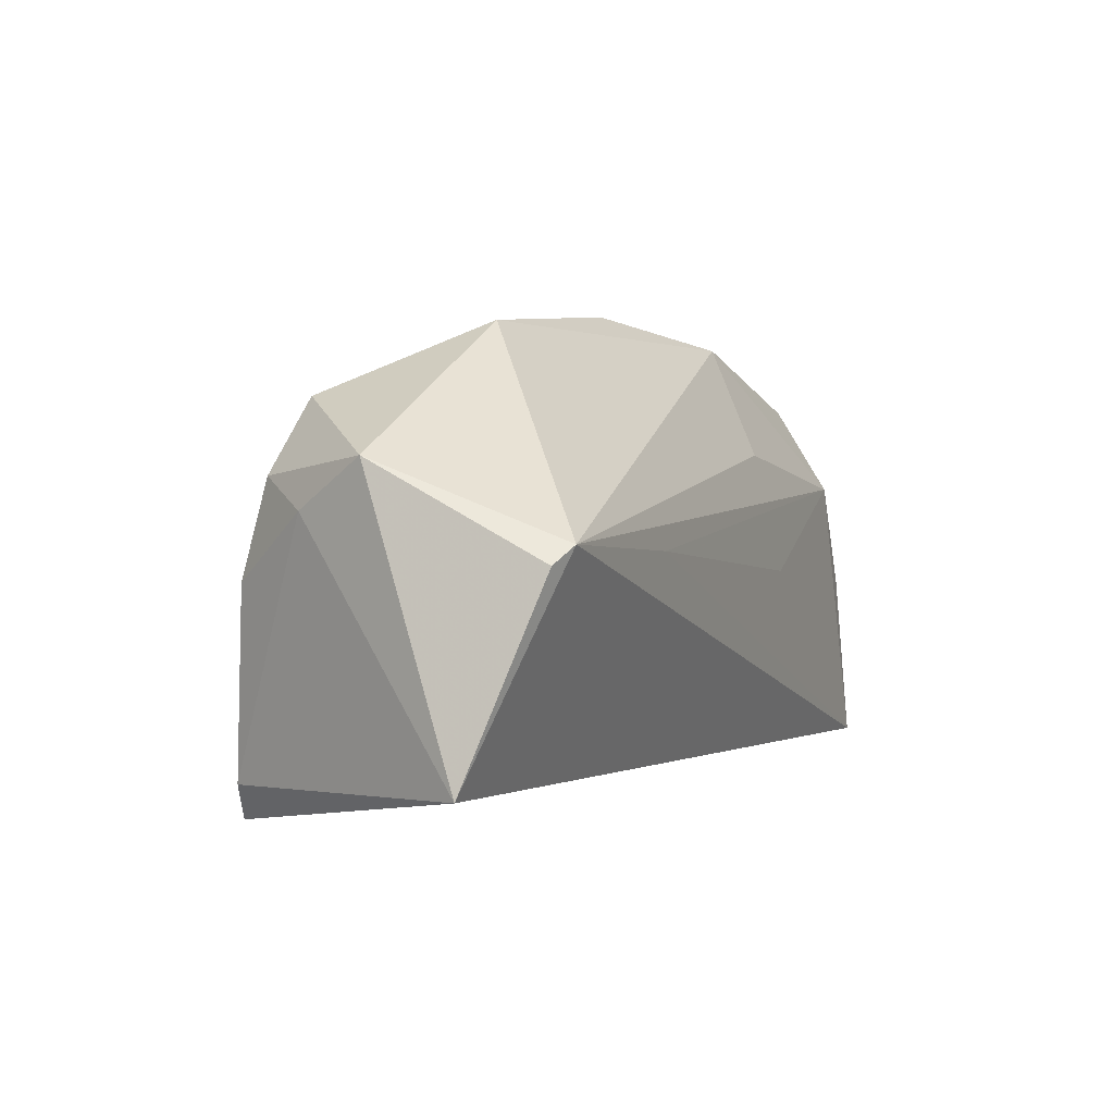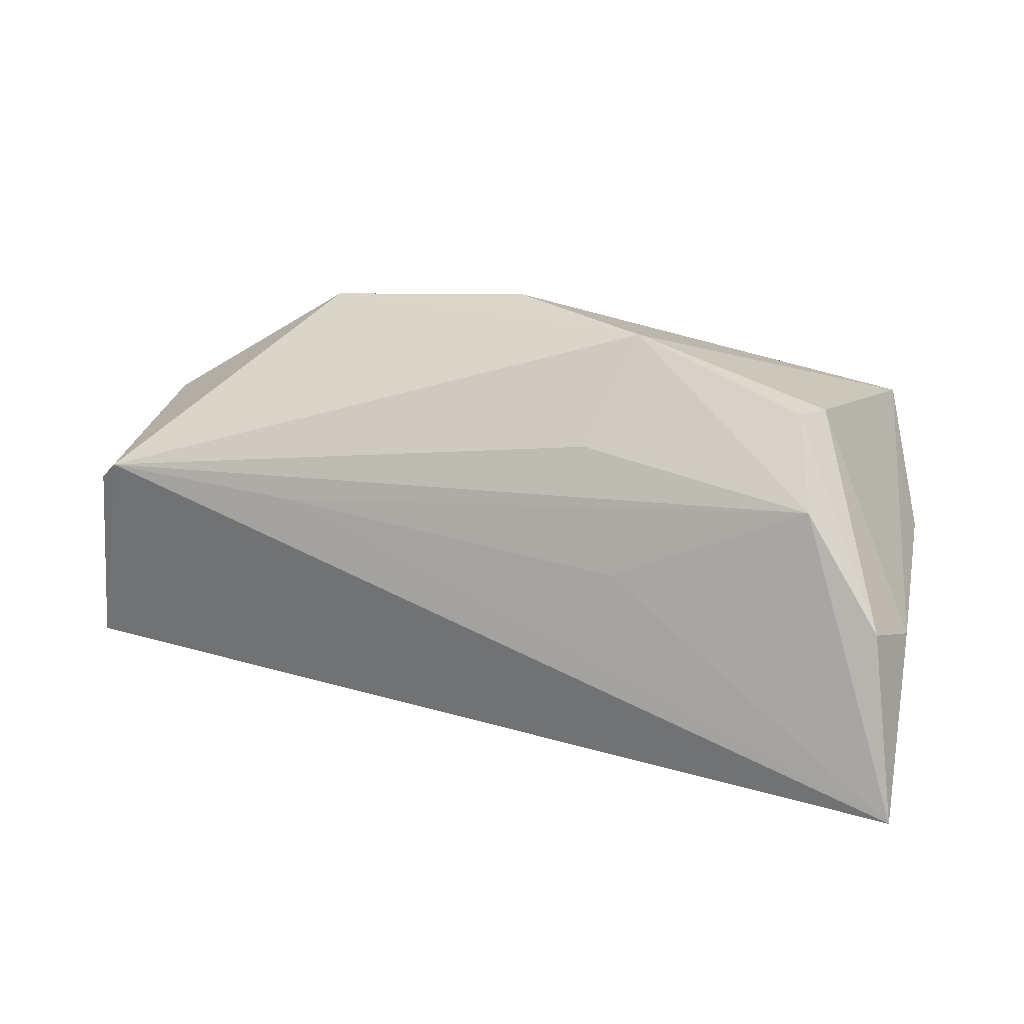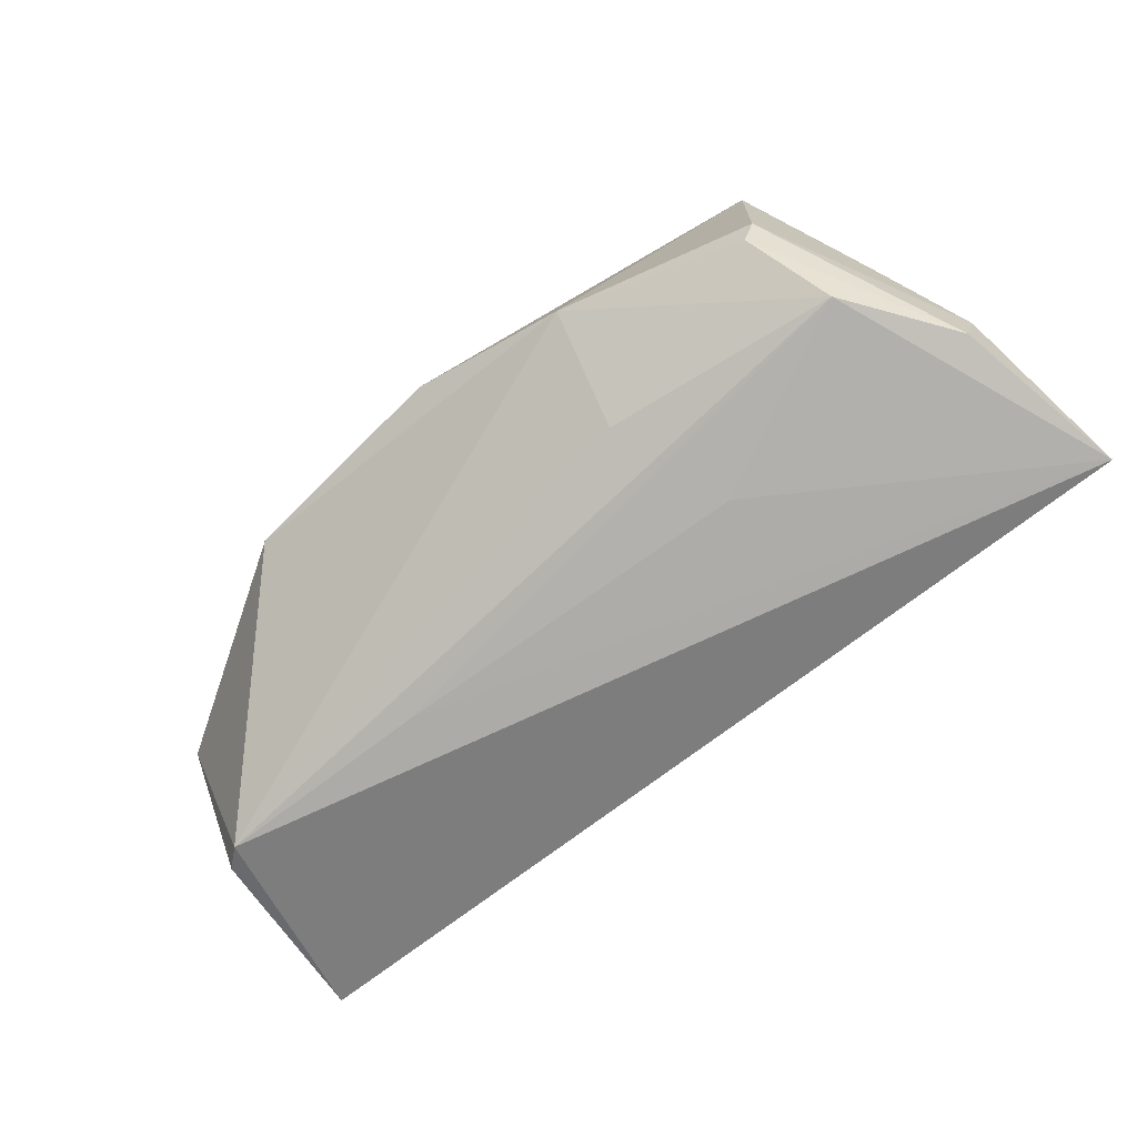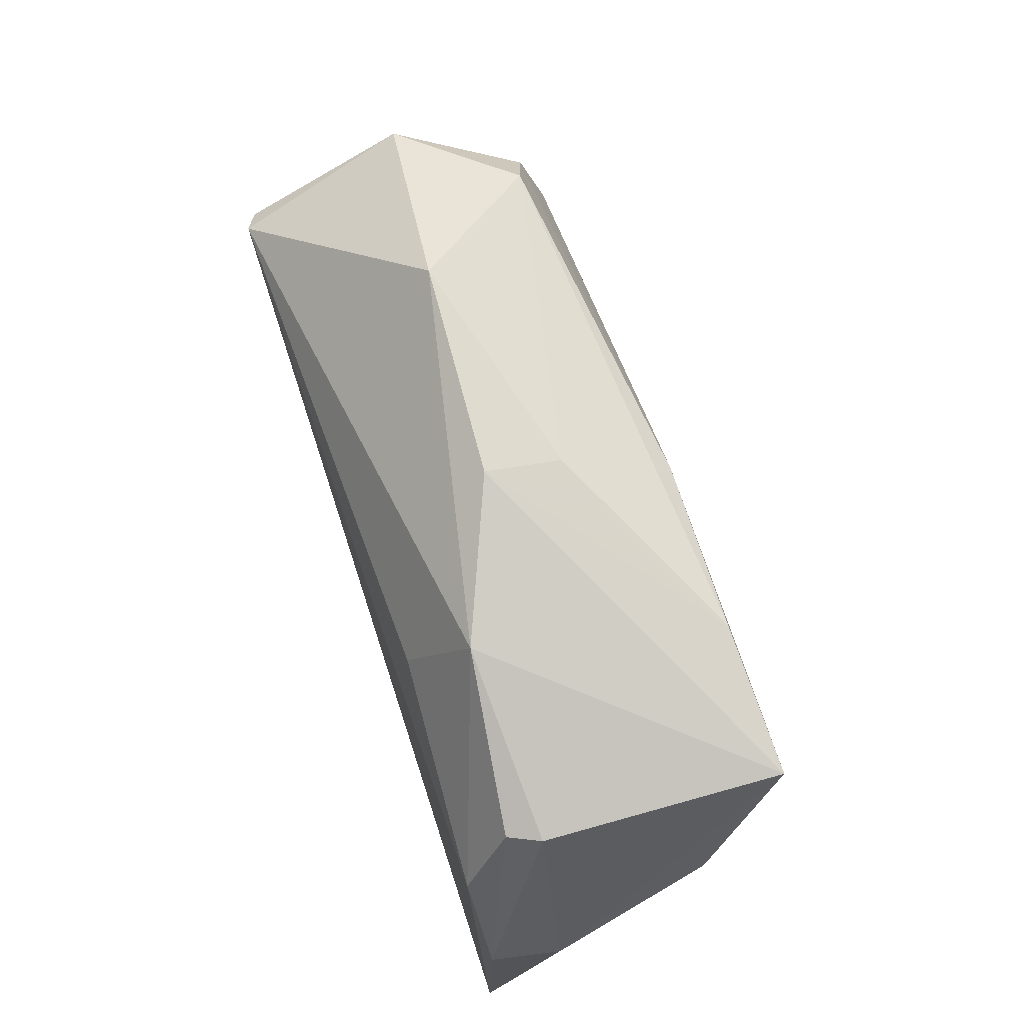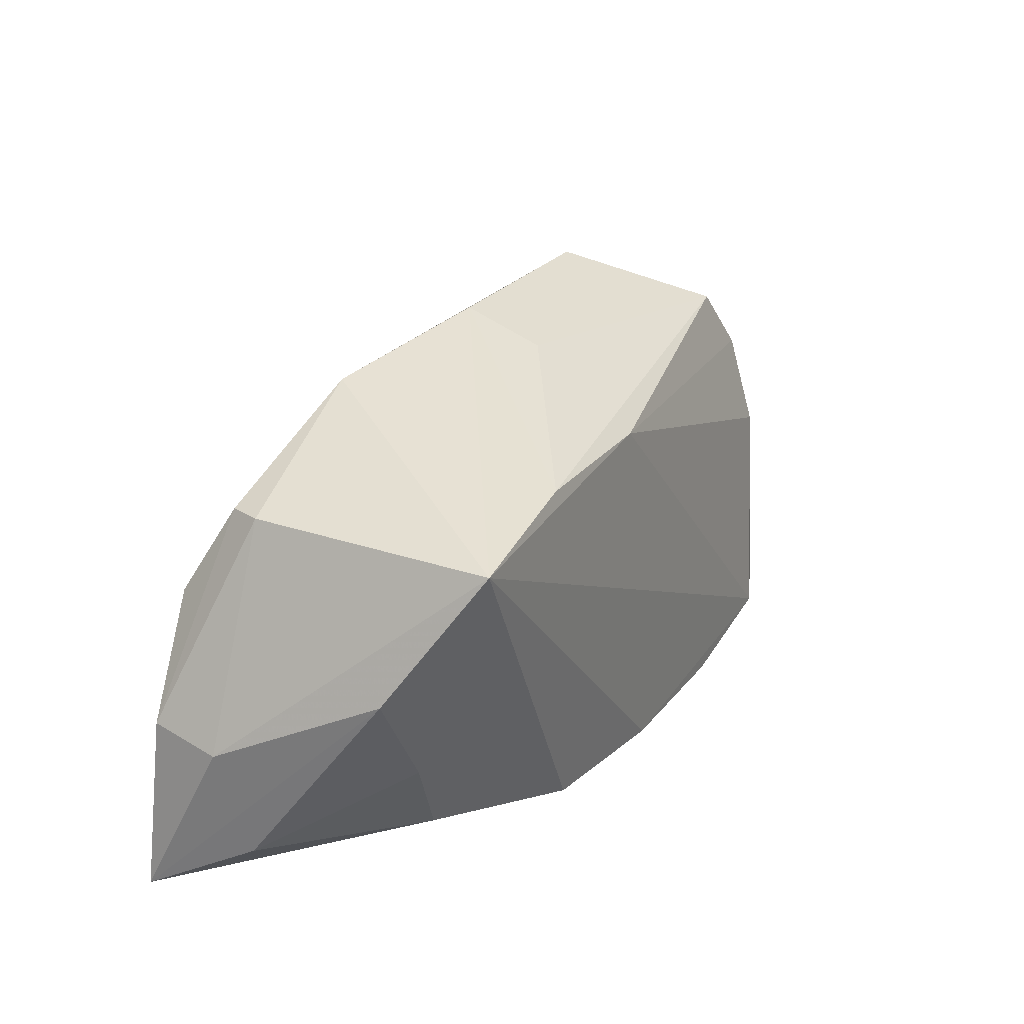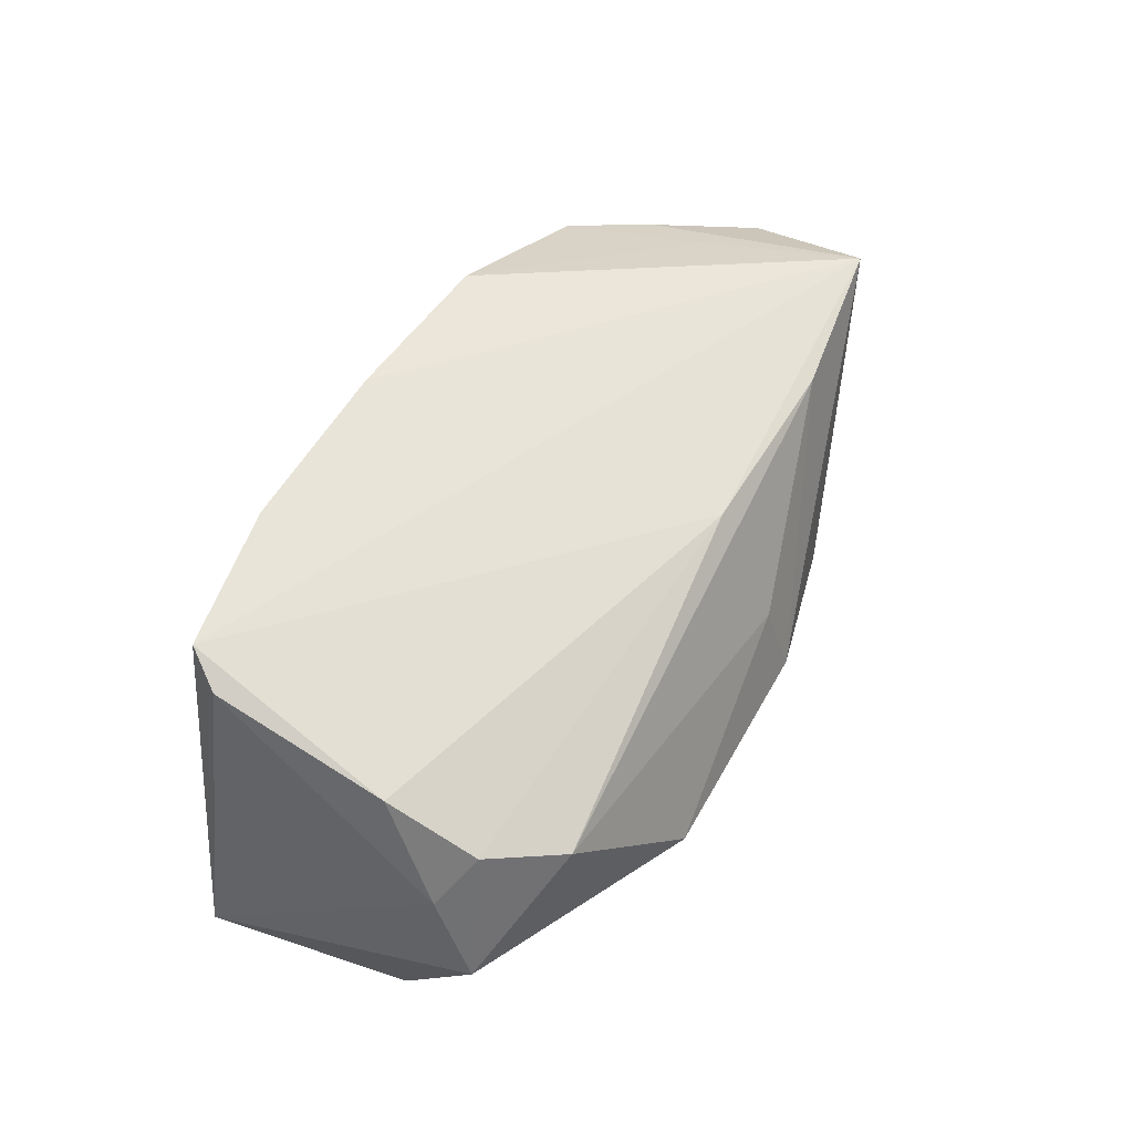
<metadata>
{"format":"obj","ext":"obj","renderer":"f3d","projection":"perspective","resolution":1024,"background":"white","views":[{"elev":5.8,"azim":112.6,"up":"+Y"},{"elev":9.2,"azim":-156.7,"up":"+Y"},{"elev":-76.5,"azim":-136.3,"up":"+Z"},{"elev":72.1,"azim":-108.4,"up":"+Y"},{"elev":25.9,"azim":-65.2,"up":"+Y"},{"elev":63.1,"azim":118.1,"up":"+Z"}]}
</metadata>
<code>
v -0.000512 -0.02698 0.02213
v 0.02445 0.006408 -0.02239
v -0.02816 0.02238 0.0203
v 0.05199 0.01208 0.0103
v 0.05508 0.01852 0.001063
v -0.04632 0.02036 -0.01093
v -0.04668 -0.00956 0.01051
v -0.05833 -0.02827 -0.02239
v -0.05381 0.003281 0.009384
v 0.04666 0.01544 0.01721
v -0.005109 0.02094 0.0208
v -0.05575 -0.02083 -0.008145
v 0.05191 0.009612 -0.02239
v -0.04719 0.00889 -0.02138
v 0.0451 -0.02056 0.02267
v -0.02227 -0.0005605 -0.02229
v 0.04137 -0.02559 0.02408
v -0.01761 0.01532 -0.0199
v -0.05757 -0.006954 -0.01184
v 0.04667 0.003201 0.02081
v 0.05486 0.007589 -0.02085
v -0.002034 0.03358 -0.003906
v 0.02224 -0.02827 0.0231
v -0.02203 -0.02474 0.01921
v 0.02669 0.033 -0.002109
v -0.002423 0.02993 0.006294
v -0.05587 -0.005493 -0.021
v -0.04155 -0.02 0.009748
v -0.02206 0.02916 -0.01235
v -0.04786 0.02008 0.02074
v 0.04034 0.02427 0.01498
v -0.04404 -0.0004509 0.01548
v -0.04432 0.02002 -0.01514
v 0.06092 -0.01659 -0.0126
f 8 34 23
f 13 34 8
f 8 24 28
f 30 24 1
f 8 23 1
f 1 24 8
f 22 26 25
f 17 23 34
f 17 11 30
f 17 1 23
f 30 1 17
f 8 14 16
f 22 25 29
f 29 25 13
f 29 30 22
f 9 19 8
f 30 19 9
f 32 24 30
f 32 28 24
f 30 11 3
f 22 30 3
f 3 26 22
f 13 25 5
f 2 14 13
f 2 16 14
f 2 13 8
f 8 16 2
f 13 14 18
f 18 29 13
f 14 29 18
f 30 29 6
f 6 19 30
f 8 28 12
f 12 9 8
f 30 9 7
f 7 32 30
f 28 32 7
f 7 12 28
f 9 12 7
f 34 13 21
f 21 5 34
f 13 5 21
f 34 5 4
f 31 5 25
f 31 25 26
f 26 3 31
f 31 3 11
f 33 29 14
f 33 6 29
f 19 6 27
f 27 14 8
f 8 19 27
f 27 33 14
f 6 33 27
f 11 17 20
f 10 20 4
f 10 4 5
f 5 31 10
f 10 31 11
f 11 20 10
f 34 4 15
f 4 20 15
f 15 17 34
f 15 20 17

</code>
